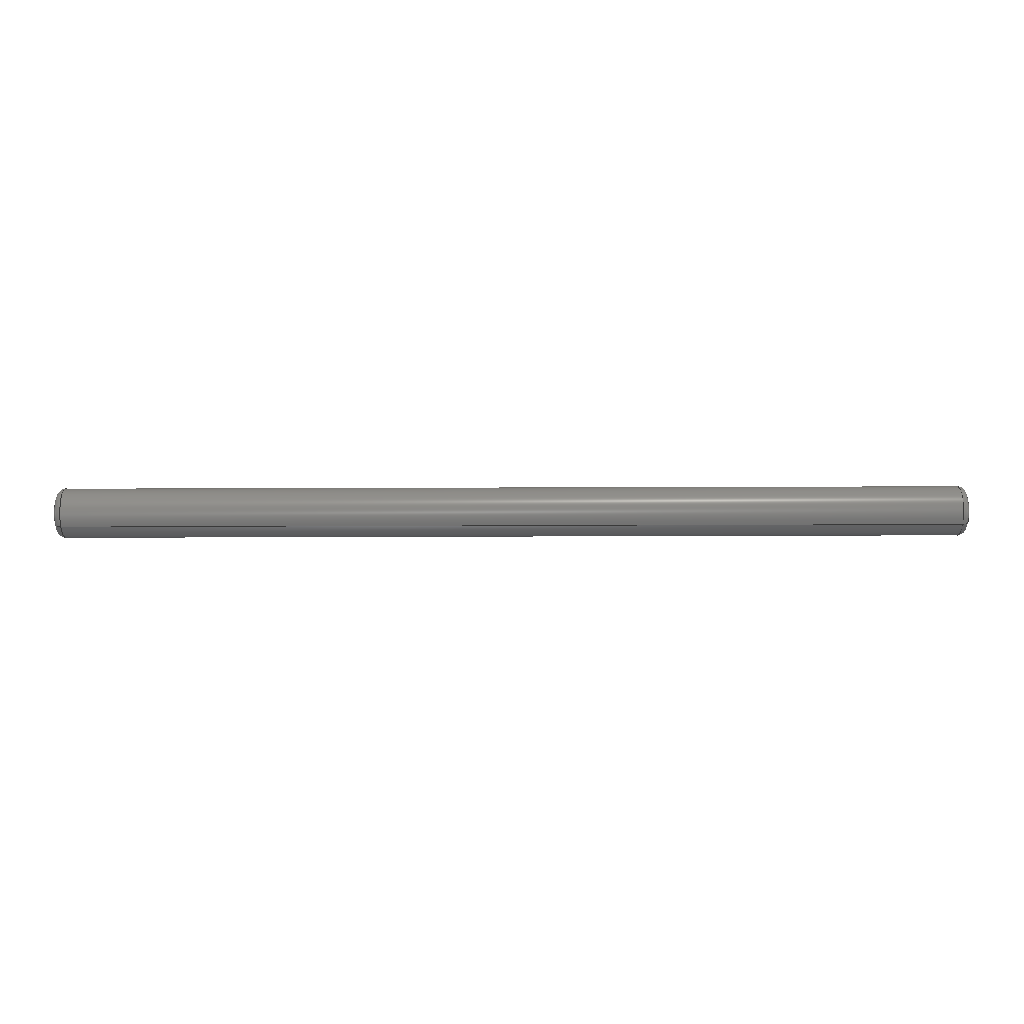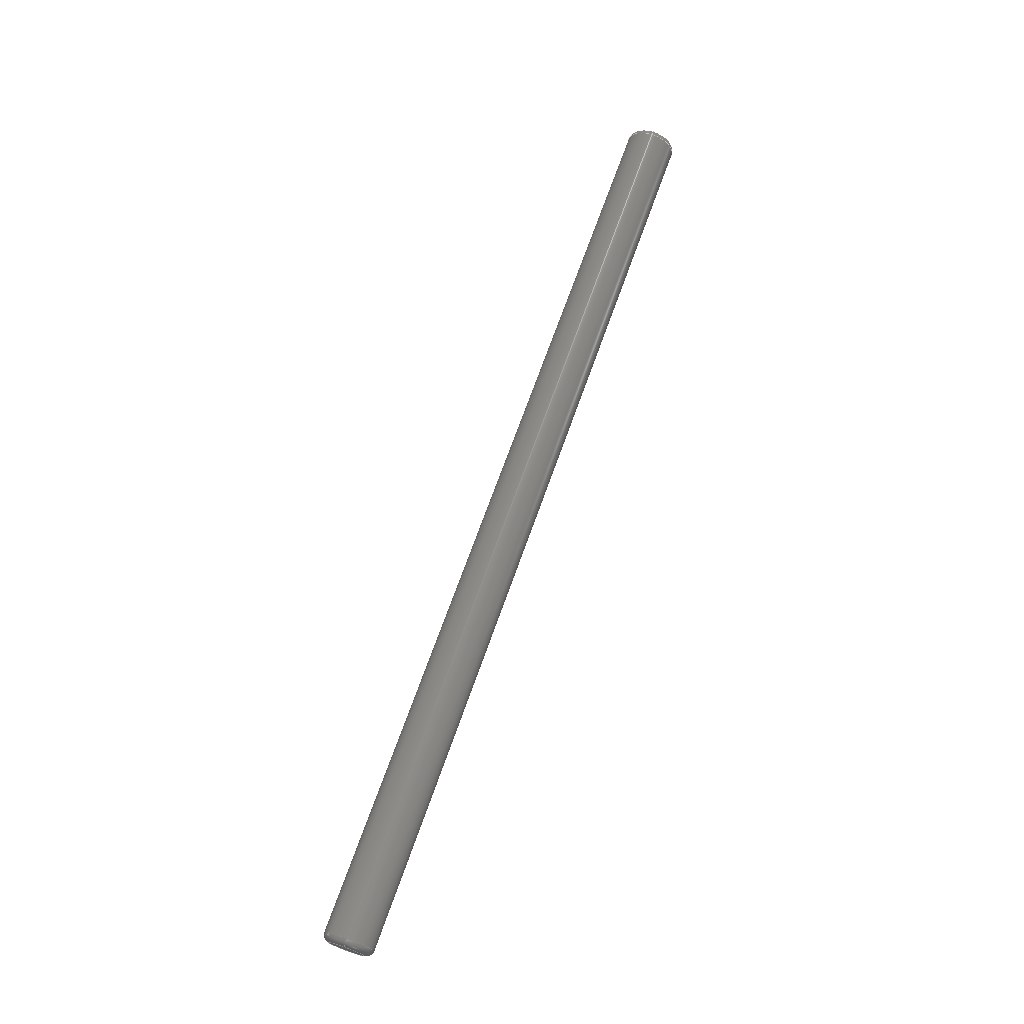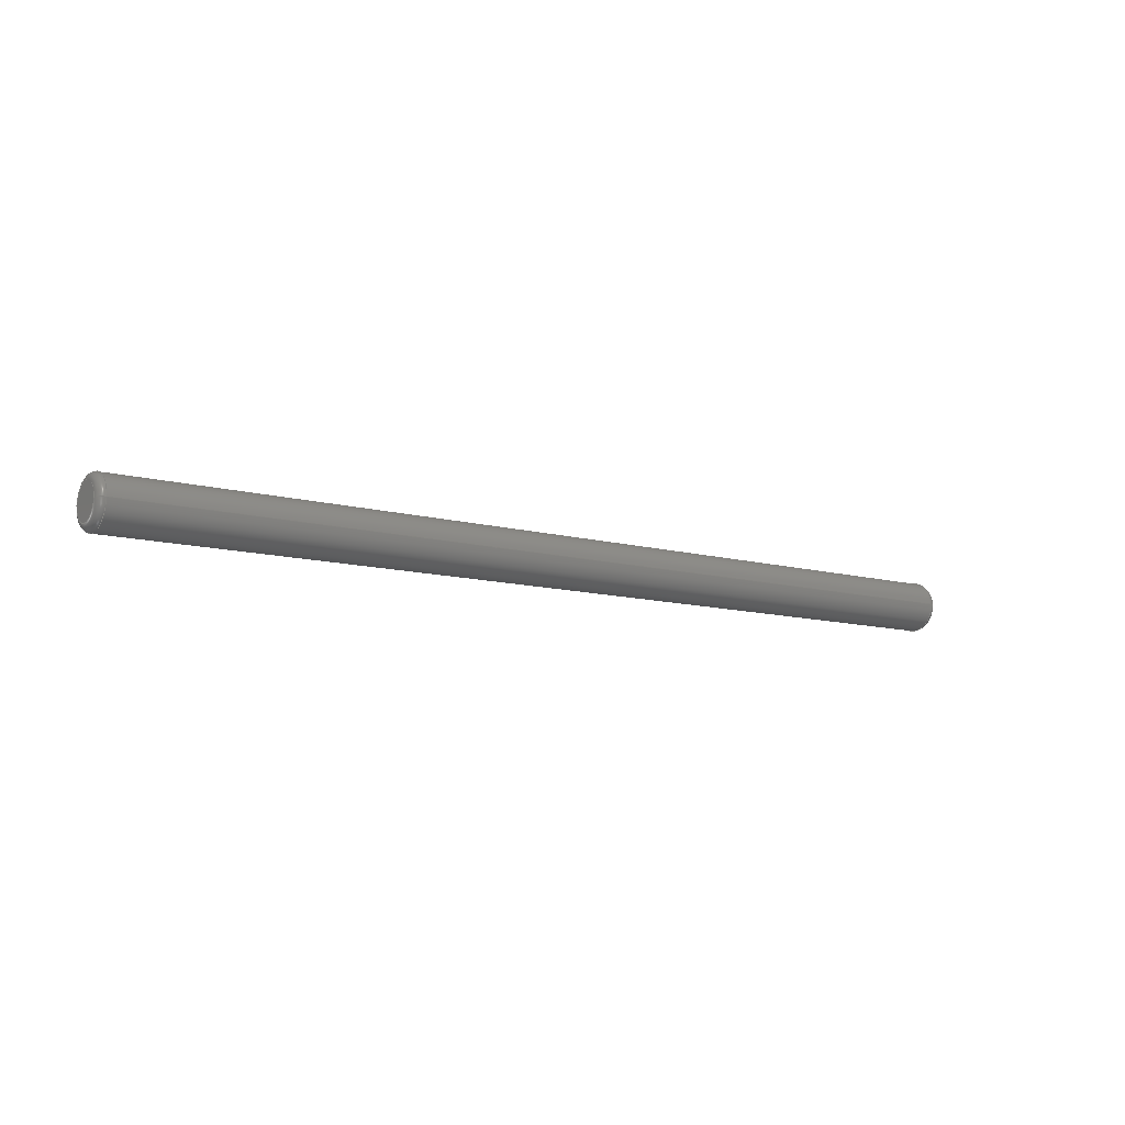
<metadata>
{"format":"step","ext":"step","renderer":"f3d","projection":"perspective","resolution":1024,"background":"white","views":[{"elev":32.5,"azim":179.7,"up":"+Y"},{"elev":70.1,"azim":109.6,"up":"+Z"},{"elev":-10.6,"azim":-34.9,"up":"+Y"}]}
</metadata>
<code>
ISO-10303-21;
DATA;
#1 = CARTESIAN_POINT ( 'NONE',  ( 0, 0, 0 ) ) ;
#2 = EDGE_LOOP ( 'NONE', ( #50, #43, #66, #57 ) ) ;
#3 = EDGE_CURVE ( 'NONE', #220, #149, #39, .T. ) ;
#4 = DIRECTION ( 'NONE',  ( 0, 0, -1 ) ) ;
#5 = FACE_OUTER_BOUND ( 'NONE', #60, .T. ) ;
#6 = CIRCLE ( 'NONE', #40, 0.1 ) ;
#7 = ORIENTED_EDGE ( 'NONE', *, *, #218, .F. ) ;
#8 = DIRECTION ( 'NONE',  ( 0, 1.225e-16, 1 ) ) ;
#9 = DIRECTION ( 'NONE',  ( 1, 0, 0 ) ) ;
#10 = AXIS2_PLACEMENT_3D ( 'NONE', #124, #107, #89 ) ;
#11 = ORIENTED_EDGE ( 'NONE', *, *, #84, .T. ) ;
#12 = CARTESIAN_POINT ( 'NONE',  ( 12.8, 3.062e-17, 0.25 ) ) ;
#13 = DIRECTION ( 'NONE',  ( 0, 0, -1 ) ) ;
#14 = PRESENTATION_LAYER_ASSIGNMENT (  '', '', ( #228 ) ) ;
#15 = DIRECTION ( 'NONE',  ( 0, 0, 1 ) ) ;
#16 = EDGE_CURVE ( 'NONE', #86, #194, #139, .T. ) ;
#17 =( LENGTH_UNIT ( ) NAMED_UNIT ( * ) SI_UNIT ( .CENTI., .METRE. ) );
#18 = SURFACE_STYLE_FILL_AREA ( #174 ) ;
#19 = ORIENTED_EDGE ( 'NONE', *, *, #146, .T. ) ;
#20 = TOROIDAL_SURFACE ( 'NONE', #145, 0.25, 0.1 ) ;
#21 = DIRECTION ( 'NONE',  ( 0, 0, -1 ) ) ;
#22 = EDGE_LOOP ( 'NONE', ( #95, #74, #112, #233 ) ) ;
#23 = DIRECTION ( 'NONE',  ( 1, 0, 0 ) ) ;
#24 = ORIENTED_EDGE ( 'NONE', *, *, #242, .F. ) ;
#25 = DIRECTION ( 'NONE',  ( -1, -0, -0 ) ) ;
#26 = DIRECTION ( 'NONE',  ( 0, 0, 1 ) ) ;
#27 = AXIS2_PLACEMENT_3D ( 'NONE', #41, #110, #77 ) ;
#28 = DIRECTION ( 'NONE',  ( 1, 0, 0 ) ) ;
#29 = FACE_OUTER_BOUND ( 'NONE', #2, .T. ) ;
#30 = PRESENTATION_STYLE_ASSIGNMENT (( #230 ) ) ;
#31 = PRODUCT_DEFINITION ( 'UNKNOWN', '', #76, #209 ) ;
#32 = CARTESIAN_POINT ( 'NONE',  ( 12.9, 4.286e-17, -0.35 ) ) ;
#33 = AXIS2_PLACEMENT_3D ( 'NONE', #12, #238, #8 ) ;
#34 = DIRECTION ( 'NONE',  ( 1, 0, 0 ) ) ;
#35 = CARTESIAN_POINT ( 'NONE',  ( 12.9, 3.674e-17, 0.25 ) ) ;
#36 = MECHANICAL_DESIGN_GEOMETRIC_PRESENTATION_REPRESENTATION (  '', ( #97 ), #87 ) ;
#37 = DIRECTION ( 'NONE',  ( 0, 0, -1 ) ) ;
#38 = LINE ( 'NONE', #148, #129 ) ;
#39 = CIRCLE ( 'NONE', #33, 0.1 ) ;
#40 = AXIS2_PLACEMENT_3D ( 'NONE', #160, #161, #108 ) ;
#41 = CARTESIAN_POINT ( 'NONE',  ( 0, 0, 0 ) ) ;
#42 = APPLICATION_PROTOCOL_DEFINITION ( 'draft international standard', 'automotive_design', 1998, #177 ) ;
#43 = ORIENTED_EDGE ( 'NONE', *, *, #133, .F. ) ;
#44 = CIRCLE ( 'NONE', #202, 0.25 ) ;
#45 = DIRECTION ( 'NONE',  ( -1, -0, -0 ) ) ;
#46 = DIRECTION ( 'NONE',  ( 1, 0, 0 ) ) ;
#47 = CARTESIAN_POINT ( 'NONE',  ( 12.8, 0, -0.25 ) ) ;
#48 = DIRECTION ( 'NONE',  ( 1, 0, 0 ) ) ;
#49 =( GEOMETRIC_REPRESENTATION_CONTEXT ( 3 ) GLOBAL_UNCERTAINTY_ASSIGNED_CONTEXT ( ( #54 ) ) GLOBAL_UNIT_ASSIGNED_CONTEXT ( ( #144, #231, #170 ) ) REPRESENTATION_CONTEXT ( 'NONE', 'WORKASPACE' ) );
#50 = ORIENTED_EDGE ( 'NONE', *, *, #3, .F. ) ;
#51 = CARTESIAN_POINT ( 'NONE',  ( 0.1, 0, -0.25 ) ) ;
#52 = DIRECTION ( 'NONE',  ( -1, -0, -0 ) ) ;
#53 = CLOSED_SHELL ( 'NONE', ( #172, #113, #155, #91, #164, #210, #100, #118 ) ) ;
#54 = UNCERTAINTY_MEASURE_WITH_UNIT (LENGTH_MEASURE( 1e-05 ), #144, 'distance_accuracy_value', 'NONE');
#55 = CIRCLE ( 'NONE', #154, 0.35 ) ;
#56 = CARTESIAN_POINT ( 'NONE',  ( 0.1, 4.286e-17, -0.35 ) ) ;
#57 = ORIENTED_EDGE ( 'NONE', *, *, #183, .F. ) ;
#58 = AXIS2_PLACEMENT_3D ( 'NONE', #47, #199, #62 ) ;
#59 = SURFACE_SIDE_STYLE ('',( #18 ) ) ;
#60 = EDGE_LOOP ( 'NONE', ( #73, #157 ) ) ;
#61 = DIRECTION ( 'NONE',  ( 0, 0, -1 ) ) ;
#62 = DIRECTION ( 'NONE',  ( 0, 0, -1 ) ) ;
#63 =( NAMED_UNIT ( * ) PLANE_ANGLE_UNIT ( ) SI_UNIT ( $, .RADIAN. ) );
#64 = EDGE_CURVE ( 'NONE', #171, #179, #75, .T. ) ;
#65 = CARTESIAN_POINT ( 'NONE',  ( 12.9, 0, 0 ) ) ;
#66 = ORIENTED_EDGE ( 'NONE', *, *, #16, .T. ) ;
#67 = FACE_OUTER_BOUND ( 'NONE', #237, .T. ) ;
#68 = EDGE_CURVE ( 'NONE', #115, #179, #169, .T. ) ;
#69 = DIRECTION ( 'NONE',  ( -1, -0, -0 ) ) ;
#70 =( NAMED_UNIT ( * ) PLANE_ANGLE_UNIT ( ) SI_UNIT ( $, .RADIAN. ) );
#71 = CARTESIAN_POINT ( 'NONE',  ( 12.9, 0, 0 ) ) ;
#72 = AXIS2_PLACEMENT_3D ( 'NONE', #1, #111, #21 ) ;
#73 = ORIENTED_EDGE ( 'NONE', *, *, #137, .T. ) ;
#74 = ORIENTED_EDGE ( 'NONE', *, *, #137, .F. ) ;
#75 = CIRCLE ( 'NONE', #227, 0.35 ) ;
#76 = PRODUCT_DEFINITION_FORMATION_WITH_SPECIFIED_SOURCE ( 'ANY', '', #243, .NOT_KNOWN. ) ;
#77 = DIRECTION ( 'NONE',  ( 0, 0, -1 ) ) ;
#78 = ORIENTED_EDGE ( 'NONE', *, *, #109, .F. ) ;
#79 = ORIENTED_EDGE ( 'NONE', *, *, #133, .T. ) ;
#80 = DIRECTION ( 'NONE',  ( 0, 0, -1 ) ) ;
#81 = AXIS2_PLACEMENT_3D ( 'NONE', #51, #150, #131 ) ;
#82 = AXIS2_PLACEMENT_3D ( 'NONE', #116, #98, #13 ) ;
#83 = ORIENTED_EDGE ( 'NONE', *, *, #183, .T. ) ;
#84 = EDGE_CURVE ( 'NONE', #86, #179, #201, .T. ) ;
#85 = CARTESIAN_POINT ( 'NONE',  ( 0, 3.674e-17, 0.25 ) ) ;
#86 = VERTEX_POINT ( 'NONE', #204 ) ;
#87 =( GEOMETRIC_REPRESENTATION_CONTEXT ( 3 ) GLOBAL_UNCERTAINTY_ASSIGNED_CONTEXT ( ( #105 ) ) GLOBAL_UNIT_ASSIGNED_CONTEXT ( ( #17, #70, #185 ) ) REPRESENTATION_CONTEXT ( 'NONE', 'WORKASPACE' ) );
#88 =( NAMED_UNIT ( * ) SI_UNIT ( $, .STERADIAN. ) SOLID_ANGLE_UNIT ( ) );
#89 = DIRECTION ( 'NONE',  ( 0, 0, -1 ) ) ;
#90 = TOROIDAL_SURFACE ( 'NONE', #82, 0.25, 0.1 ) ;
#91 = ADVANCED_FACE ( 'NONE', ( #106 ), #234, .T. ) ;
#92 = CARTESIAN_POINT ( 'NONE',  ( 12.9, 0, 0 ) ) ;
#93 = AXIS2_PLACEMENT_3D ( 'NONE', #219, #102, #48 ) ;
#94 = EDGE_LOOP ( 'NONE', ( #24, #99, #7, #236 ) ) ;
#95 = ORIENTED_EDGE ( 'NONE', *, *, #146, .F. ) ;
#96 = VERTEX_POINT ( 'NONE', #85 ) ;
#97 = STYLED_ITEM ( 'NONE', ( #123 ), #166 ) ;
#98 = DIRECTION ( 'NONE',  ( 1, 0, 0 ) ) ;
#99 = ORIENTED_EDGE ( 'NONE', *, *, #3, .T. ) ;
#100 = ADVANCED_FACE ( 'NONE', ( #29 ), #20, .T. ) ;
#101 = TOROIDAL_SURFACE ( 'NONE', #195, 0.25, 0.1 ) ;
#102 = DIRECTION ( 'NONE',  ( 0, 0, 1 ) ) ;
#103 = DIRECTION ( 'NONE',  ( -1, -0, -0 ) ) ;
#104 = DIRECTION ( 'NONE',  ( 0, 0, -1 ) ) ;
#105 = UNCERTAINTY_MEASURE_WITH_UNIT (LENGTH_MEASURE( 1e-05 ), #17, 'distance_accuracy_value', 'NONE');
#106 = FACE_OUTER_BOUND ( 'NONE', #142, .T. ) ;
#107 = DIRECTION ( 'NONE',  ( 1, 0, 0 ) ) ;
#108 = DIRECTION ( 'NONE',  ( 0, 1.225e-16, 1 ) ) ;
#109 = EDGE_CURVE ( 'NONE', #179, #171, #151, .T. ) ;
#110 = DIRECTION ( 'NONE',  ( 1, 0, 0 ) ) ;
#111 = DIRECTION ( 'NONE',  ( -1, -0, -0 ) ) ;
#112 = ORIENTED_EDGE ( 'NONE', *, *, #68, .T. ) ;
#113 = ADVANCED_FACE ( 'NONE', ( #221 ), #90, .T. ) ;
#114 = AXIS2_PLACEMENT_3D ( 'NONE', #92, #34, #226 ) ;
#115 = VERTEX_POINT ( 'NONE', #158 ) ;
#116 = CARTESIAN_POINT ( 'NONE',  ( 12.8, 0, 0 ) ) ;
#117 = CARTESIAN_POINT ( 'NONE',  ( 12.8, 0, 0 ) ) ;
#118 = ADVANCED_FACE ( 'NONE', ( #130 ), #101, .T. ) ;
#119 = CIRCLE ( 'NONE', #72, 0.25 ) ;
#120 = DIRECTION ( 'NONE',  ( 0, 0, -1 ) ) ;
#121 = FACE_OUTER_BOUND ( 'NONE', #128, .T. ) ;
#122 = SURFACE_STYLE_FILL_AREA ( #167 ) ;
#123 = PRESENTATION_STYLE_ASSIGNMENT (( #187 ) ) ;
#124 = CARTESIAN_POINT ( 'NONE',  ( 0.1, 0, 0 ) ) ;
#125 = PLANE ( 'NONE',  #27 ) ;
#126 = PRESENTATION_LAYER_ASSIGNMENT (  '', '', ( #97 ) ) ;
#127 = CARTESIAN_POINT ( 'NONE',  ( 12.9, 0, -0.25 ) ) ;
#128 = EDGE_LOOP ( 'NONE', ( #152, #83 ) ) ;
#129 = VECTOR ( 'NONE', #168, 100 ) ;
#130 = FACE_OUTER_BOUND ( 'NONE', #22, .T. ) ;
#131 = DIRECTION ( 'NONE',  ( 0, 0, -1 ) ) ;
#132 = CARTESIAN_POINT ( 'NONE',  ( 0.1, 0, 0 ) ) ;
#133 = EDGE_CURVE ( 'NONE', #86, #220, #55, .T. ) ;
#134 = CYLINDRICAL_SURFACE ( 'NONE', #190, 0.35 ) ;
#135 =( LENGTH_UNIT ( ) NAMED_UNIT ( * ) SI_UNIT ( .CENTI., .METRE. ) );
#136 = CIRCLE ( 'NONE', #241, 0.25 ) ;
#137 = EDGE_CURVE ( 'NONE', #115, #96, #213, .T. ) ;
#138 = FILL_AREA_STYLE_COLOUR ( '', #224 ) ;
#139 = CIRCLE ( 'NONE', #58, 0.1 ) ;
#140 = MECHANICAL_DESIGN_GEOMETRIC_PRESENTATION_REPRESENTATION (  '', ( #228 ), #208 ) ;
#141 = CARTESIAN_POINT ( 'NONE',  ( 12.8, 0, 0.35 ) ) ;
#142 = EDGE_LOOP ( 'NONE', ( #192, #79, #156, #205 ) ) ;
#143 = ORIENTED_EDGE ( 'NONE', *, *, #109, .T. ) ;
#144 =( LENGTH_UNIT ( ) NAMED_UNIT ( * ) SI_UNIT ( .CENTI., .METRE. ) );
#145 = AXIS2_PLACEMENT_3D ( 'NONE', #117, #28, #104 ) ;
#146 = EDGE_CURVE ( 'NONE', #96, #171, #6, .T. ) ;
#147 = ORIENTED_EDGE ( 'NONE', *, *, #197, .F. ) ;
#148 = CARTESIAN_POINT ( 'NONE',  ( 12.9, 0, 0.35 ) ) ;
#149 = VERTEX_POINT ( 'NONE', #35 ) ;
#150 = DIRECTION ( 'NONE',  ( 0, -1, 0 ) ) ;
#151 = CIRCLE ( 'NONE', #215, 0.35 ) ;
#152 = ORIENTED_EDGE ( 'NONE', *, *, #218, .T. ) ;
#153 = AXIS2_PLACEMENT_3D ( 'NONE', #217, #69, #37 ) ;
#154 = AXIS2_PLACEMENT_3D ( 'NONE', #235, #45, #61 ) ;
#155 = ADVANCED_FACE ( 'NONE', ( #67 ), #134, .T. ) ;
#156 = ORIENTED_EDGE ( 'NONE', *, *, #197, .T. ) ;
#157 = ORIENTED_EDGE ( 'NONE', *, *, #212, .T. ) ;
#158 = CARTESIAN_POINT ( 'NONE',  ( 0, 0, -0.25 ) ) ;
#159 = AXIS2_PLACEMENT_3D ( 'NONE', #189, #191, #4 ) ;
#160 = CARTESIAN_POINT ( 'NONE',  ( 0.1, 3.062e-17, 0.25 ) ) ;
#161 = DIRECTION ( 'NONE',  ( 0, 1, -1.225e-16 ) ) ;
#162 = APPLICATION_PROTOCOL_DEFINITION ( 'draft international standard', 'automotive_design', 1998, #214 ) ;
#163 = CARTESIAN_POINT ( 'NONE',  ( 12.9, 0, 0 ) ) ;
#164 = ADVANCED_FACE ( 'NONE', ( #121 ), #165, .T. ) ;
#165 = PLANE ( 'NONE',  #114 ) ;
#166 = MANIFOLD_SOLID_BREP ( 'Fillet2', #53 ) ;
#167 = FILL_AREA_STYLE ('',( #138 ) ) ;
#168 = DIRECTION ( 'NONE',  ( -1, -0, -0 ) ) ;
#169 = CIRCLE ( 'NONE', #81, 0.1 ) ;
#170 =( NAMED_UNIT ( * ) SI_UNIT ( $, .STERADIAN. ) SOLID_ANGLE_UNIT ( ) );
#171 = VERTEX_POINT ( 'NONE', #182 ) ;
#172 = ADVANCED_FACE ( 'NONE', ( #211 ), #239, .T. ) ;
#173 = EDGE_LOOP ( 'NONE', ( #196, #19, #78, #229 ) ) ;
#174 = FILL_AREA_STYLE ('',( #188 ) ) ;
#175 = ORIENTED_EDGE ( 'NONE', *, *, #242, .T. ) ;
#176 = CARTESIAN_POINT ( 'NONE',  ( 0.1, 0, 0 ) ) ;
#177 = APPLICATION_CONTEXT ( 'automotive_design' ) ;
#178 = CARTESIAN_POINT ( 'NONE',  ( 0.1, 0, 0 ) ) ;
#179 = VERTEX_POINT ( 'NONE', #56 ) ;
#180 = DIRECTION ( 'NONE',  ( 0, 0, -1 ) ) ;
#181 = CIRCLE ( 'NONE', #159, 0.35 ) ;
#182 = CARTESIAN_POINT ( 'NONE',  ( 0.1, 0, 0.35 ) ) ;
#183 = EDGE_CURVE ( 'NONE', #149, #194, #136, .T. ) ;
#184 = UNCERTAINTY_MEASURE_WITH_UNIT (LENGTH_MEASURE( 1e-05 ), #135, 'distance_accuracy_value', 'NONE');
#185 =( NAMED_UNIT ( * ) SI_UNIT ( $, .STERADIAN. ) SOLID_ANGLE_UNIT ( ) );
#186 = COLOUR_RGB ( '',0.6471, 0.6196, 0.5882 ) ;
#187 = SURFACE_STYLE_USAGE ( .BOTH. , #225 ) ;
#188 = FILL_AREA_STYLE_COLOUR ( '', #186 ) ;
#189 = CARTESIAN_POINT ( 'NONE',  ( 12.8, 0, 0 ) ) ;
#190 = AXIS2_PLACEMENT_3D ( 'NONE', #244, #52, #15 ) ;
#191 = DIRECTION ( 'NONE',  ( -1, -0, -0 ) ) ;
#192 = ORIENTED_EDGE ( 'NONE', *, *, #84, .F. ) ;
#193 = DIRECTION ( 'NONE',  ( 0, 0, -1 ) ) ;
#194 = VERTEX_POINT ( 'NONE', #127 ) ;
#195 = AXIS2_PLACEMENT_3D ( 'NONE', #176, #9, #80 ) ;
#196 = ORIENTED_EDGE ( 'NONE', *, *, #212, .F. ) ;
#197 = EDGE_CURVE ( 'NONE', #220, #171, #38, .T. ) ;
#198 = DIRECTION ( 'NONE',  ( 1, 0, 0 ) ) ;
#199 = DIRECTION ( 'NONE',  ( 0, -1, 0 ) ) ;
#200 = AXIS2_PLACEMENT_3D ( 'NONE', #65, #103, #26 ) ;
#201 = LINE ( 'NONE', #32, #207 ) ;
#202 = AXIS2_PLACEMENT_3D ( 'NONE', #71, #23, #232 ) ;
#203 = PRODUCT_CONTEXT ( 'NONE', #177, 'mechanical' ) ;
#204 = CARTESIAN_POINT ( 'NONE',  ( 12.8, 4.286e-17, -0.35 ) ) ;
#205 = ORIENTED_EDGE ( 'NONE', *, *, #64, .T. ) ;
#206 = SHAPE_DEFINITION_REPRESENTATION ( #223, #216 ) ;
#207 = VECTOR ( 'NONE', #25, 100 ) ;
#208 =( GEOMETRIC_REPRESENTATION_CONTEXT ( 3 ) GLOBAL_UNCERTAINTY_ASSIGNED_CONTEXT ( ( #184 ) ) GLOBAL_UNIT_ASSIGNED_CONTEXT ( ( #135, #63, #88 ) ) REPRESENTATION_CONTEXT ( 'NONE', 'WORKASPACE' ) );
#209 = PRODUCT_DEFINITION_CONTEXT ( 'detailed design', #214, 'design' ) ;
#210 = ADVANCED_FACE ( 'NONE', ( #5 ), #125, .F. ) ;
#211 = FACE_OUTER_BOUND ( 'NONE', #173, .T. ) ;
#212 = EDGE_CURVE ( 'NONE', #96, #115, #119, .T. ) ;
#213 = CIRCLE ( 'NONE', #153, 0.25 ) ;
#214 = APPLICATION_CONTEXT ( 'automotive_design' ) ;
#215 = AXIS2_PLACEMENT_3D ( 'NONE', #132, #46, #180 ) ;
#216 = ADVANCED_BREP_SHAPE_REPRESENTATION ( 'step_pendulum', ( #166, #93 ), #49 ) ;
#217 = CARTESIAN_POINT ( 'NONE',  ( 0, 0, 0 ) ) ;
#218 = EDGE_CURVE ( 'NONE', #194, #149, #44, .T. ) ;
#219 = CARTESIAN_POINT ( 'NONE',  ( 0, 0, 0 ) ) ;
#220 = VERTEX_POINT ( 'NONE', #141 ) ;
#221 = FACE_OUTER_BOUND ( 'NONE', #94, .T. ) ;
#222 = PRODUCT_RELATED_PRODUCT_CATEGORY ( 'part', '', ( #243 ) ) ;
#223 = PRODUCT_DEFINITION_SHAPE ( 'NONE', 'NONE',  #31 ) ;
#224 = COLOUR_RGB ( '',0.9686, 0.2588, 0.2588 ) ;
#225 = SURFACE_SIDE_STYLE ('',( #122 ) ) ;
#226 = DIRECTION ( 'NONE',  ( 0, 0, -1 ) ) ;
#227 = AXIS2_PLACEMENT_3D ( 'NONE', #178, #198, #120 ) ;
#228 = STYLED_ITEM ( 'NONE', ( #30 ), #216 ) ;
#229 = ORIENTED_EDGE ( 'NONE', *, *, #68, .F. ) ;
#230 = SURFACE_STYLE_USAGE ( .BOTH. , #59 ) ;
#231 =( NAMED_UNIT ( * ) PLANE_ANGLE_UNIT ( ) SI_UNIT ( $, .RADIAN. ) );
#232 = DIRECTION ( 'NONE',  ( 0, 0, -1 ) ) ;
#233 = ORIENTED_EDGE ( 'NONE', *, *, #64, .F. ) ;
#234 = CYLINDRICAL_SURFACE ( 'NONE', #200, 0.35 ) ;
#235 = CARTESIAN_POINT ( 'NONE',  ( 12.8, 0, 0 ) ) ;
#236 = ORIENTED_EDGE ( 'NONE', *, *, #16, .F. ) ;
#237 = EDGE_LOOP ( 'NONE', ( #175, #11, #143, #147 ) ) ;
#238 = DIRECTION ( 'NONE',  ( 0, 1, -1.225e-16 ) ) ;
#239 = TOROIDAL_SURFACE ( 'NONE', #10, 0.25, 0.1 ) ;
#240 = DIRECTION ( 'NONE',  ( 1, 0, 0 ) ) ;
#241 = AXIS2_PLACEMENT_3D ( 'NONE', #163, #240, #193 ) ;
#242 = EDGE_CURVE ( 'NONE', #220, #86, #181, .T. ) ;
#243 = PRODUCT ( 'step_pendulum', 'step_pendulum', '', ( #203 ) ) ;
#244 = CARTESIAN_POINT ( 'NONE',  ( 12.9, 0, 0 ) ) ;
ENDSEC;
END-ISO-10303-21;

</code>
